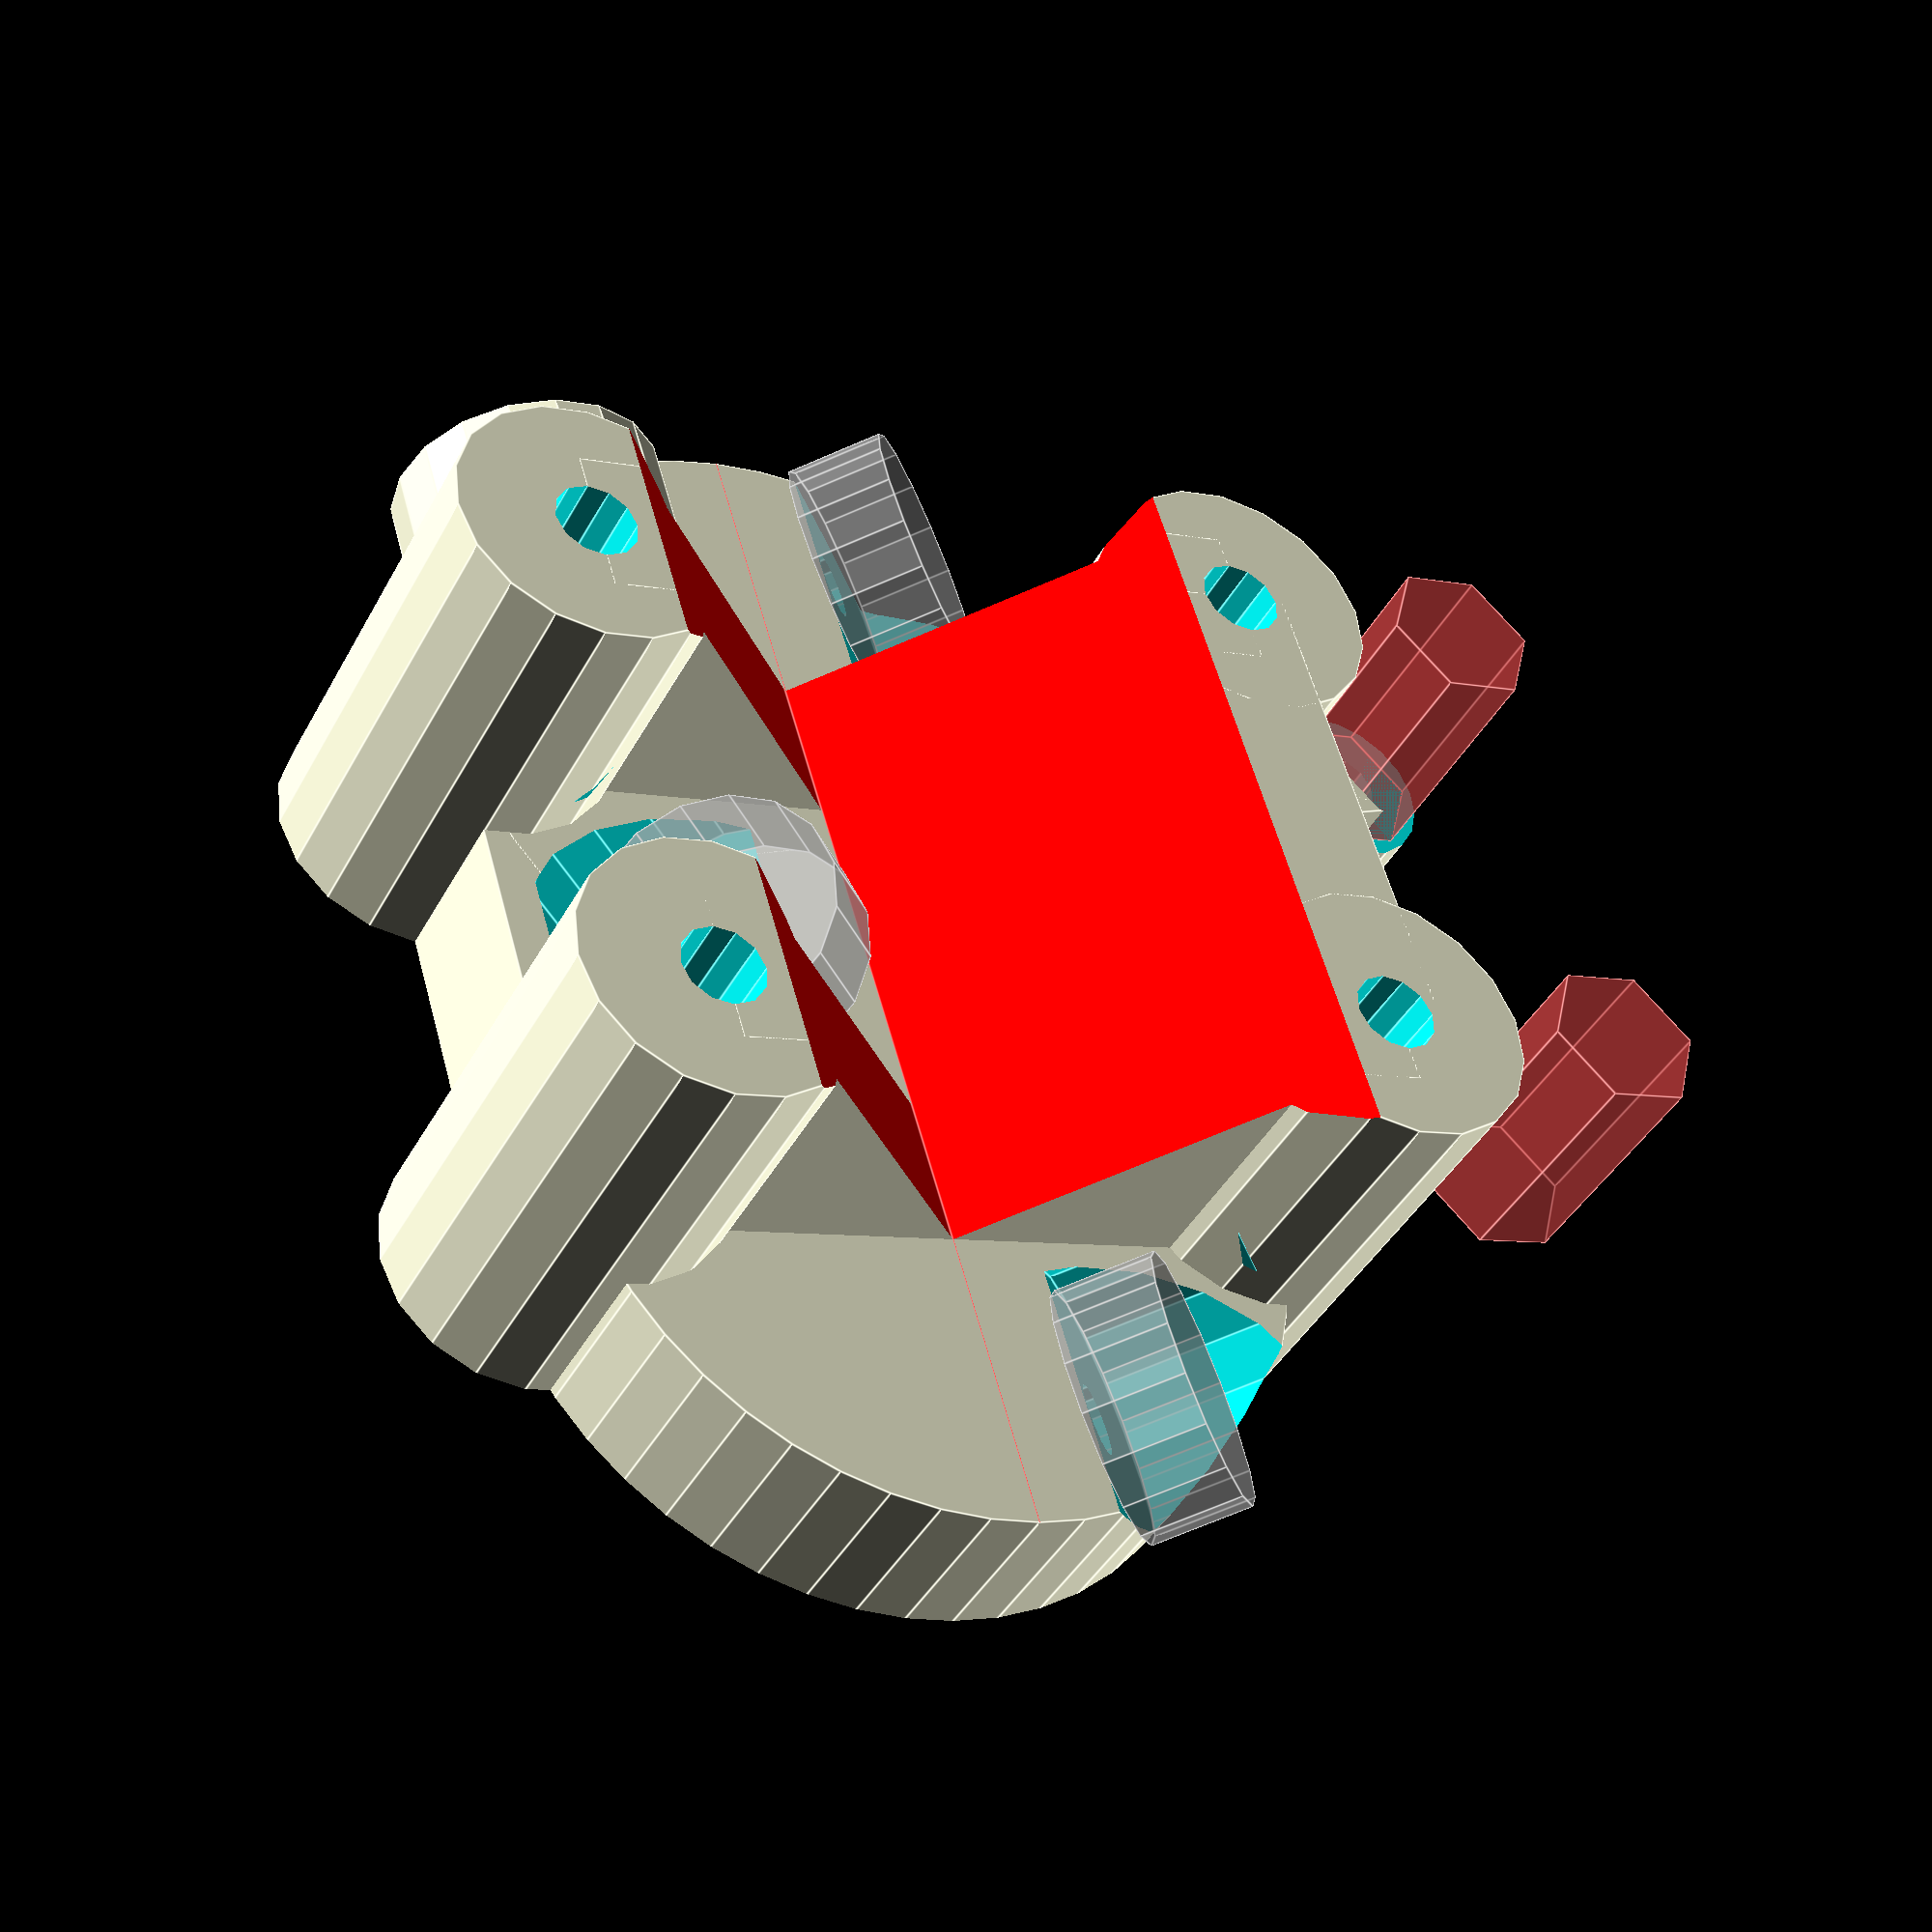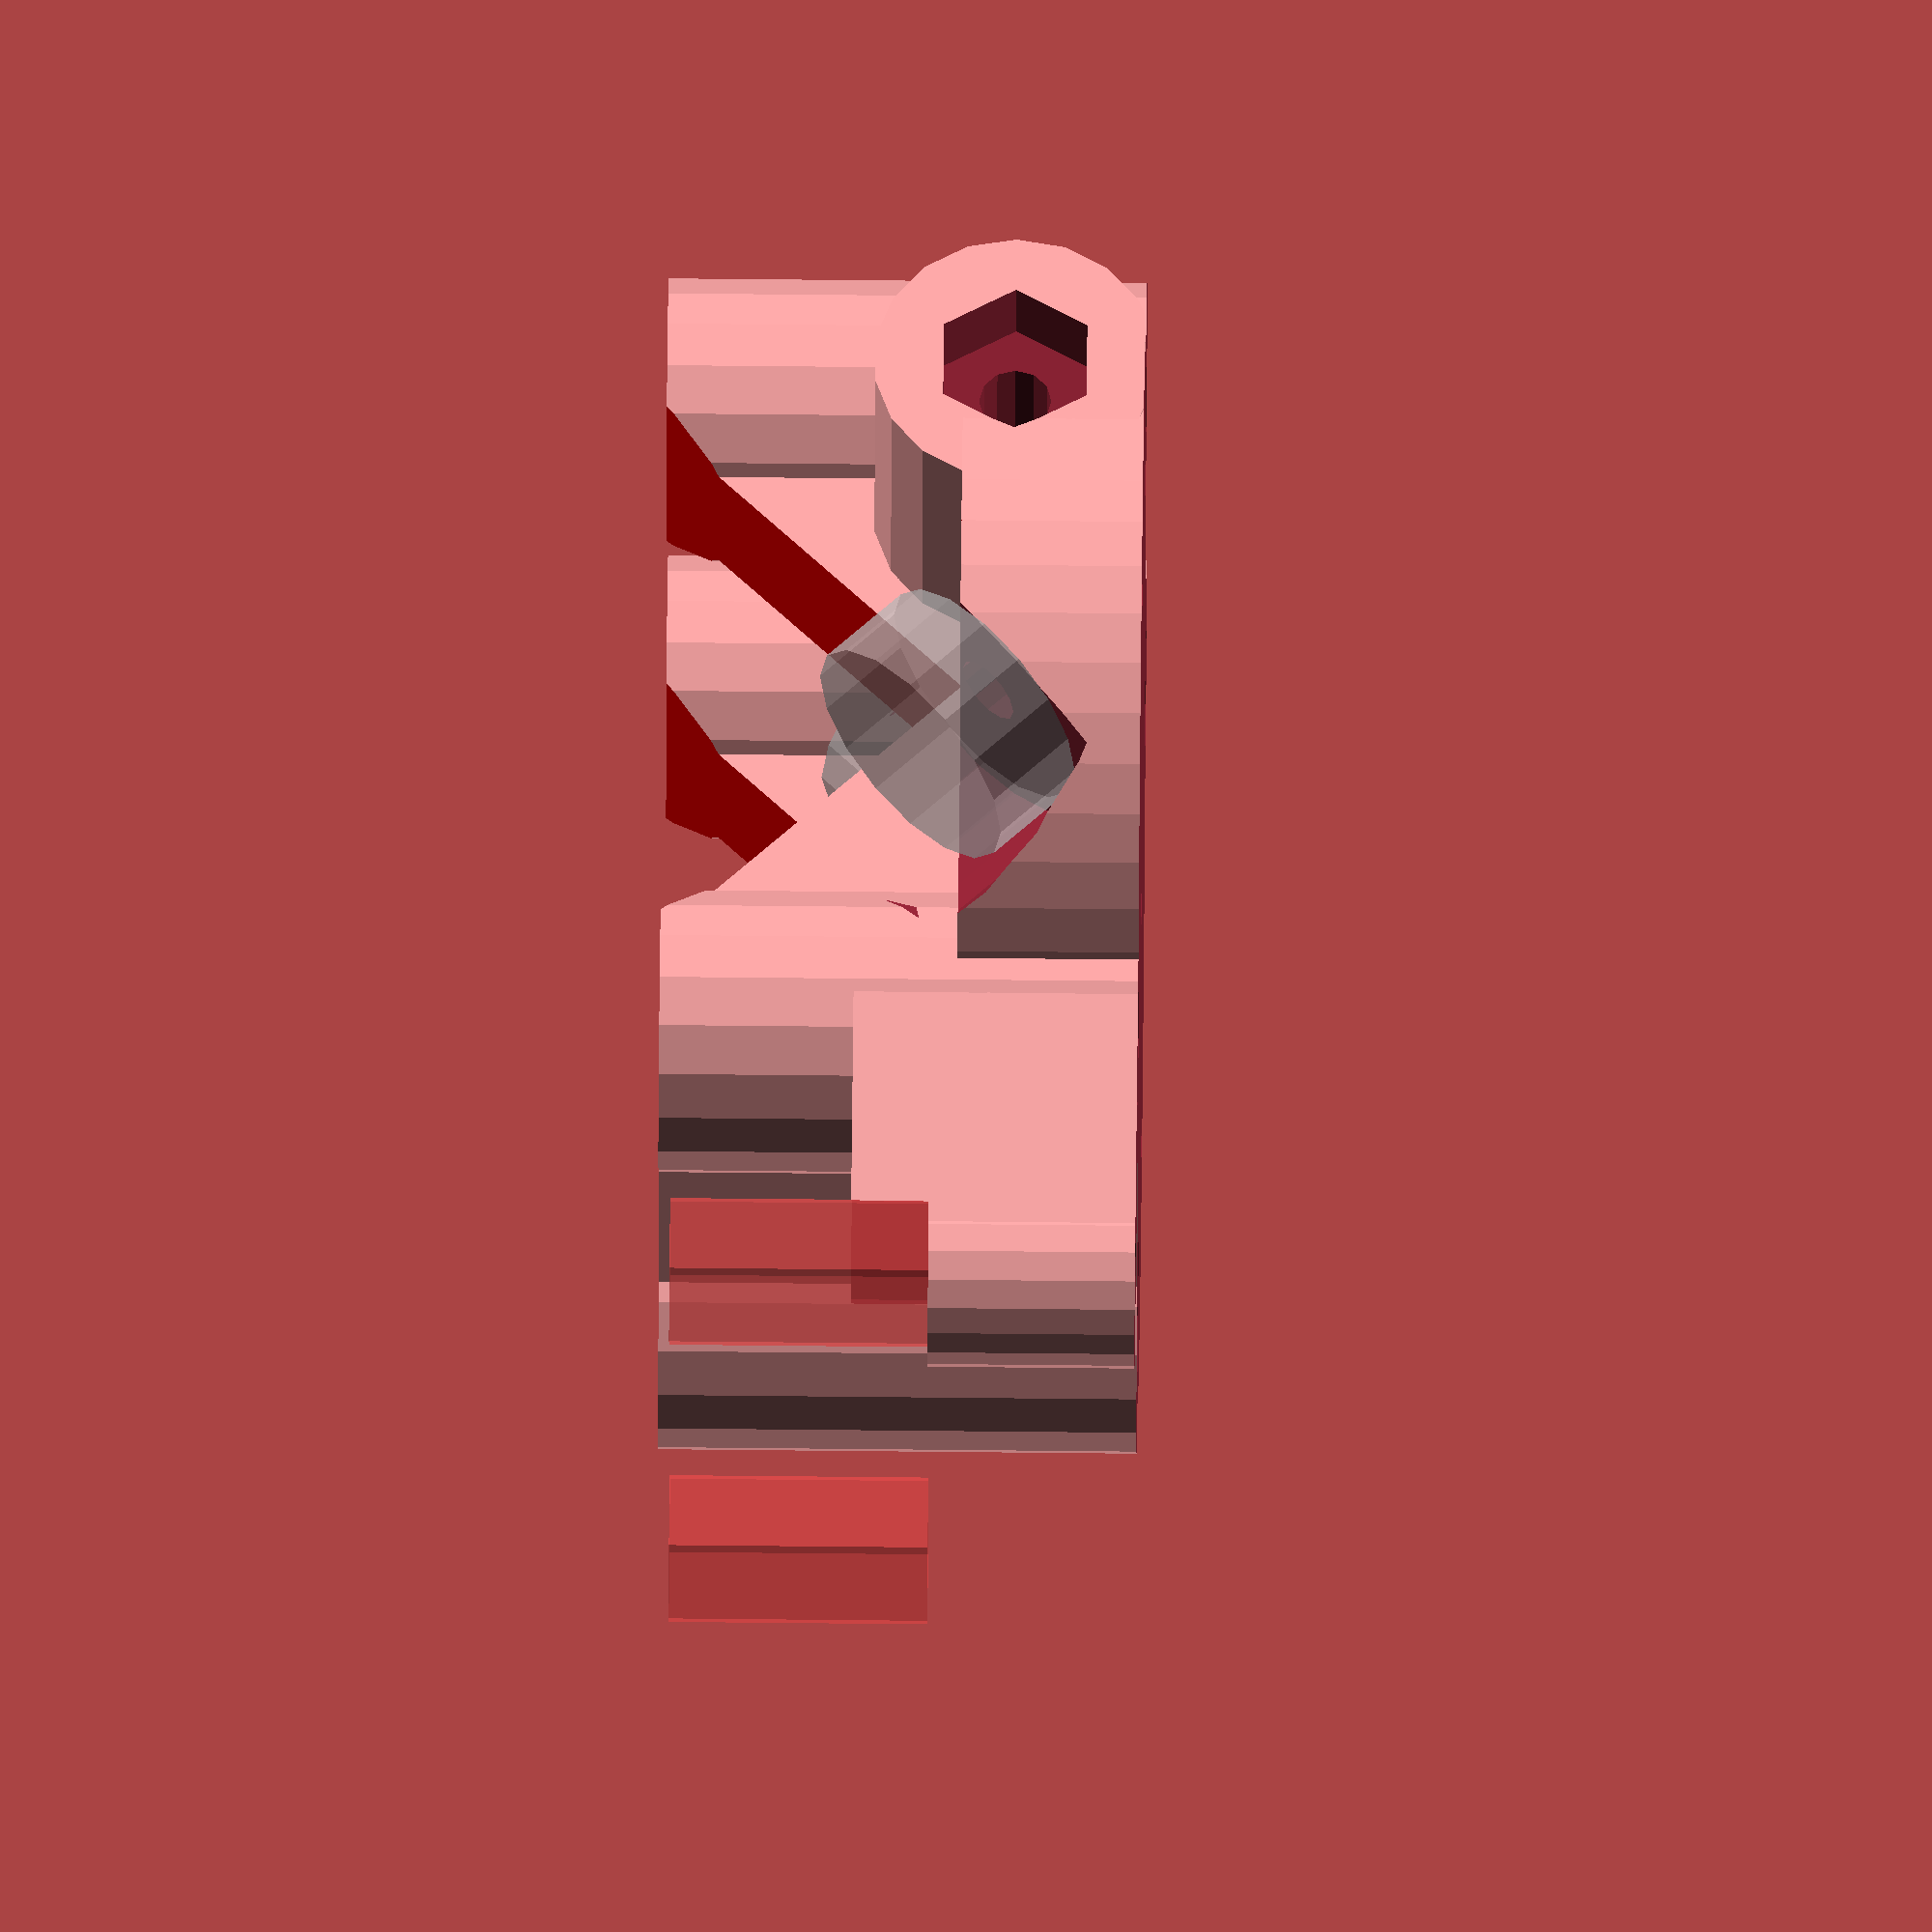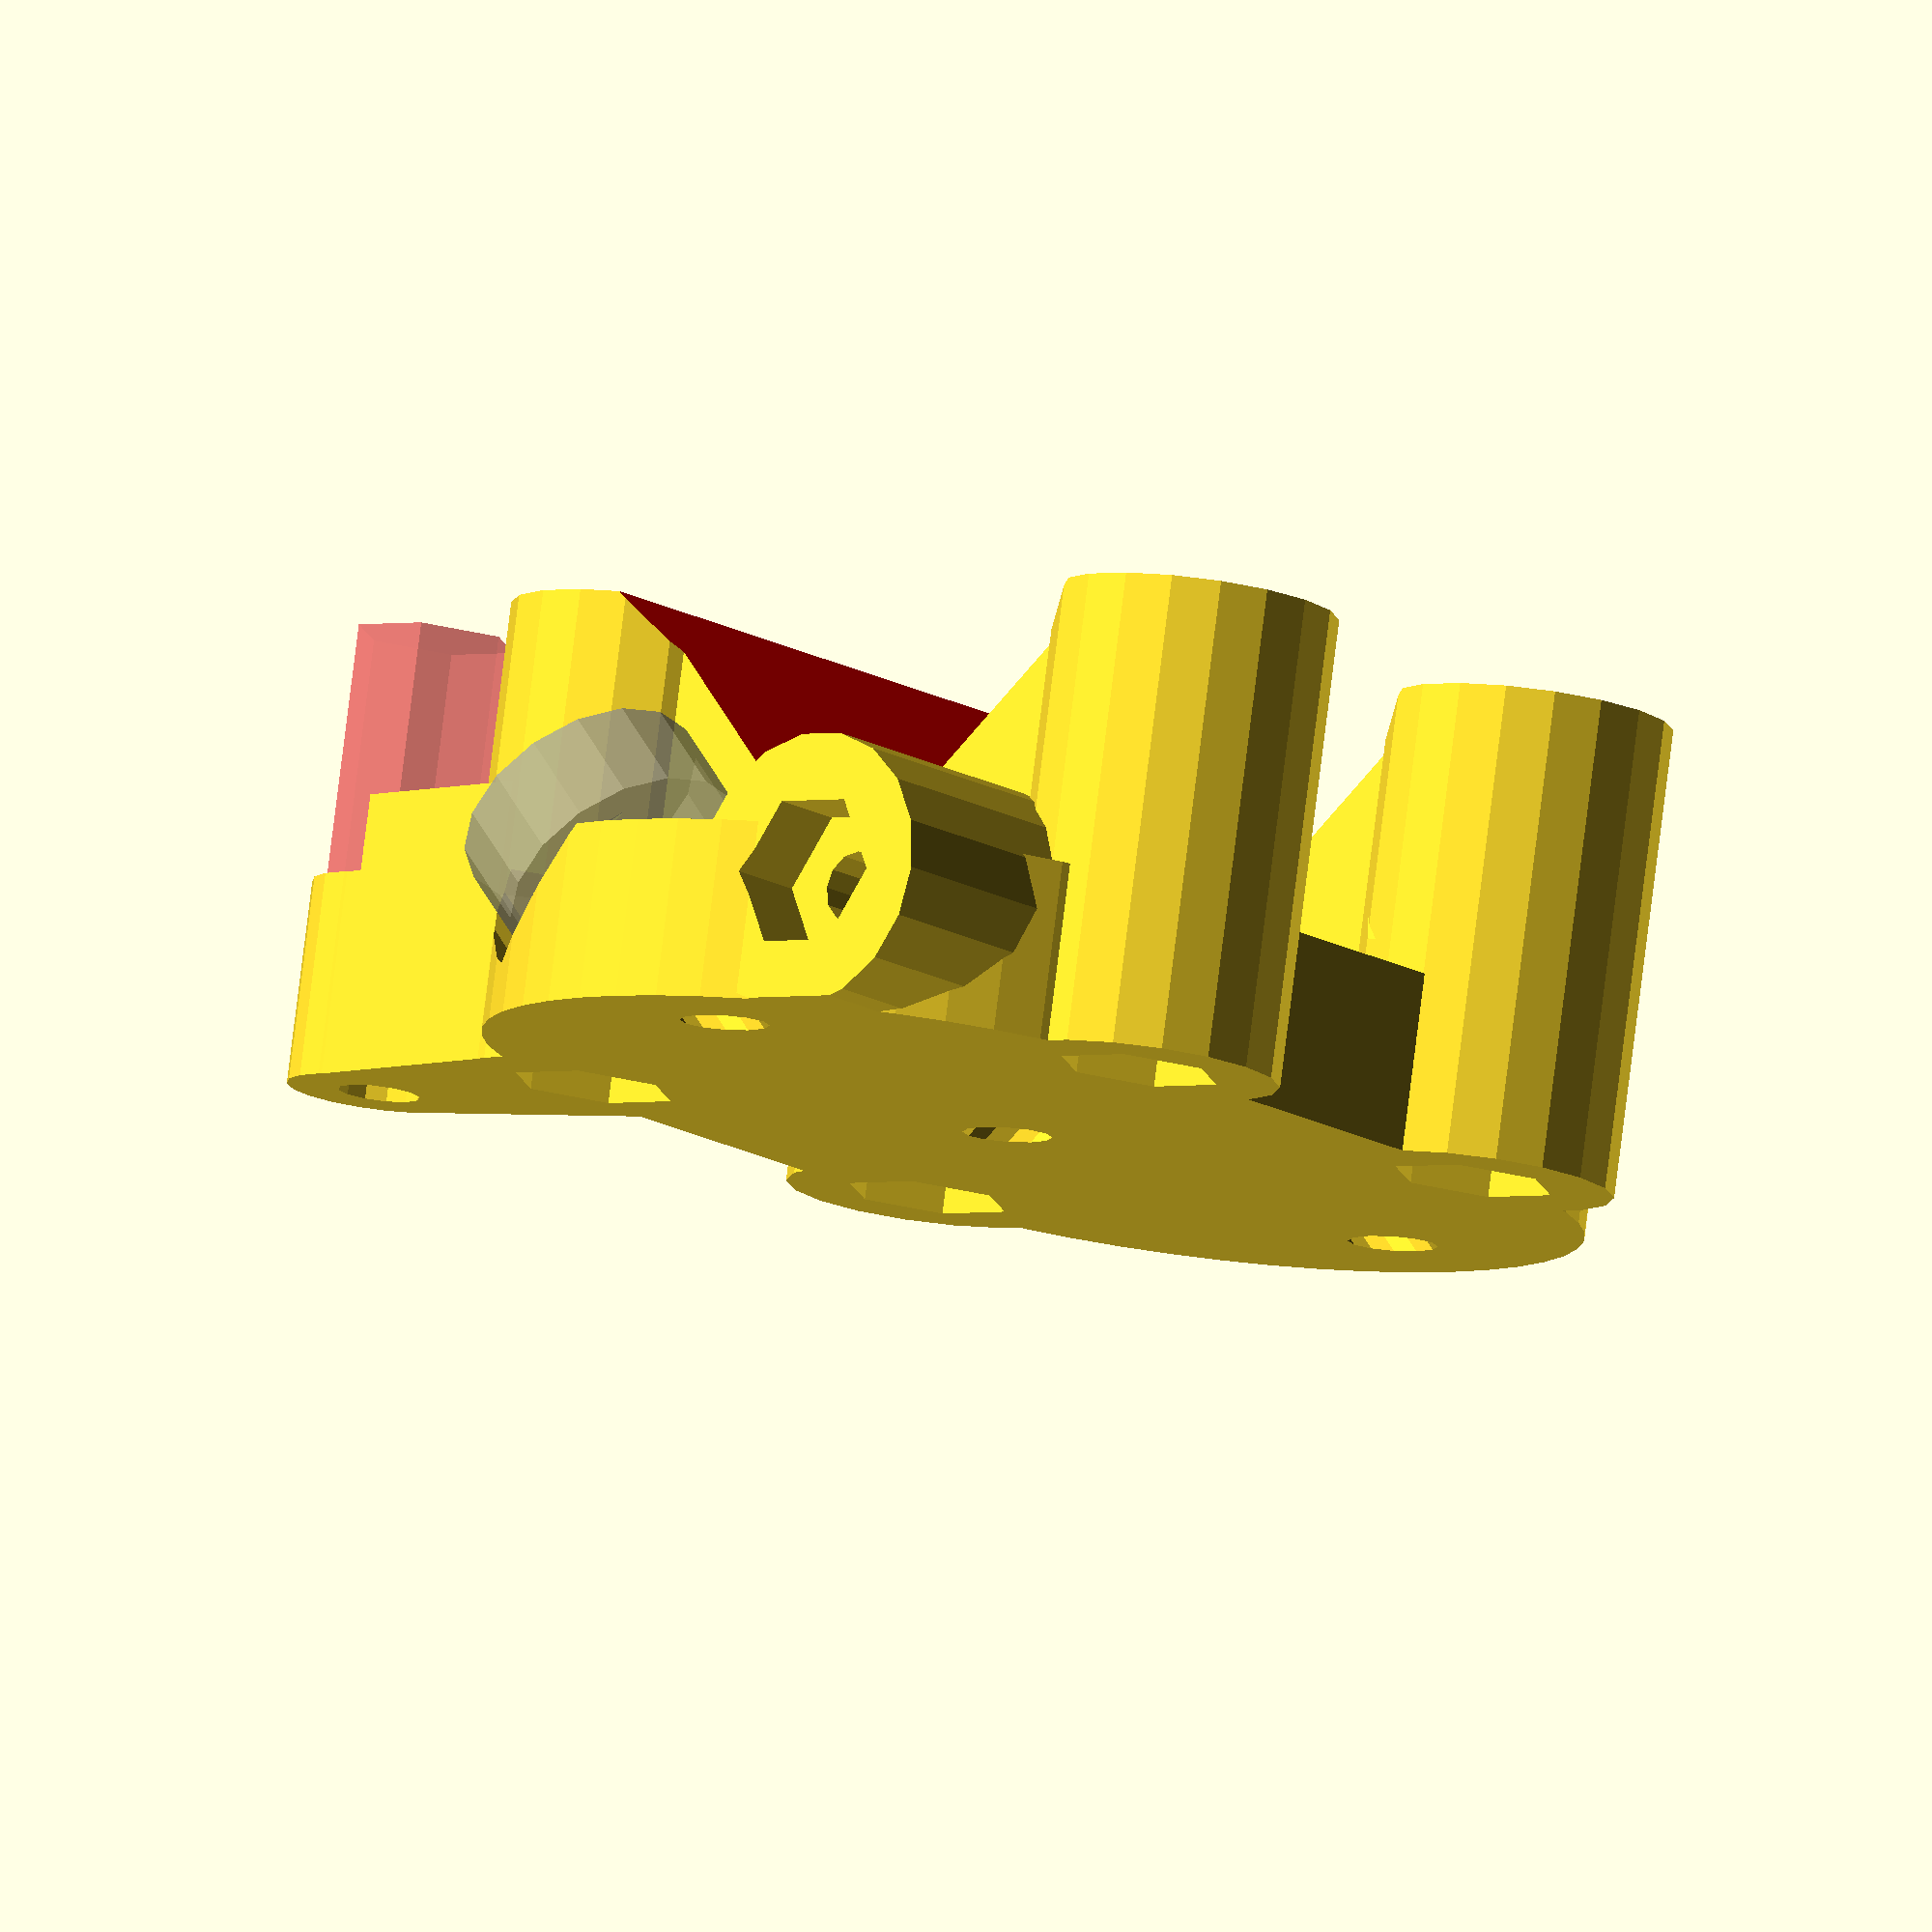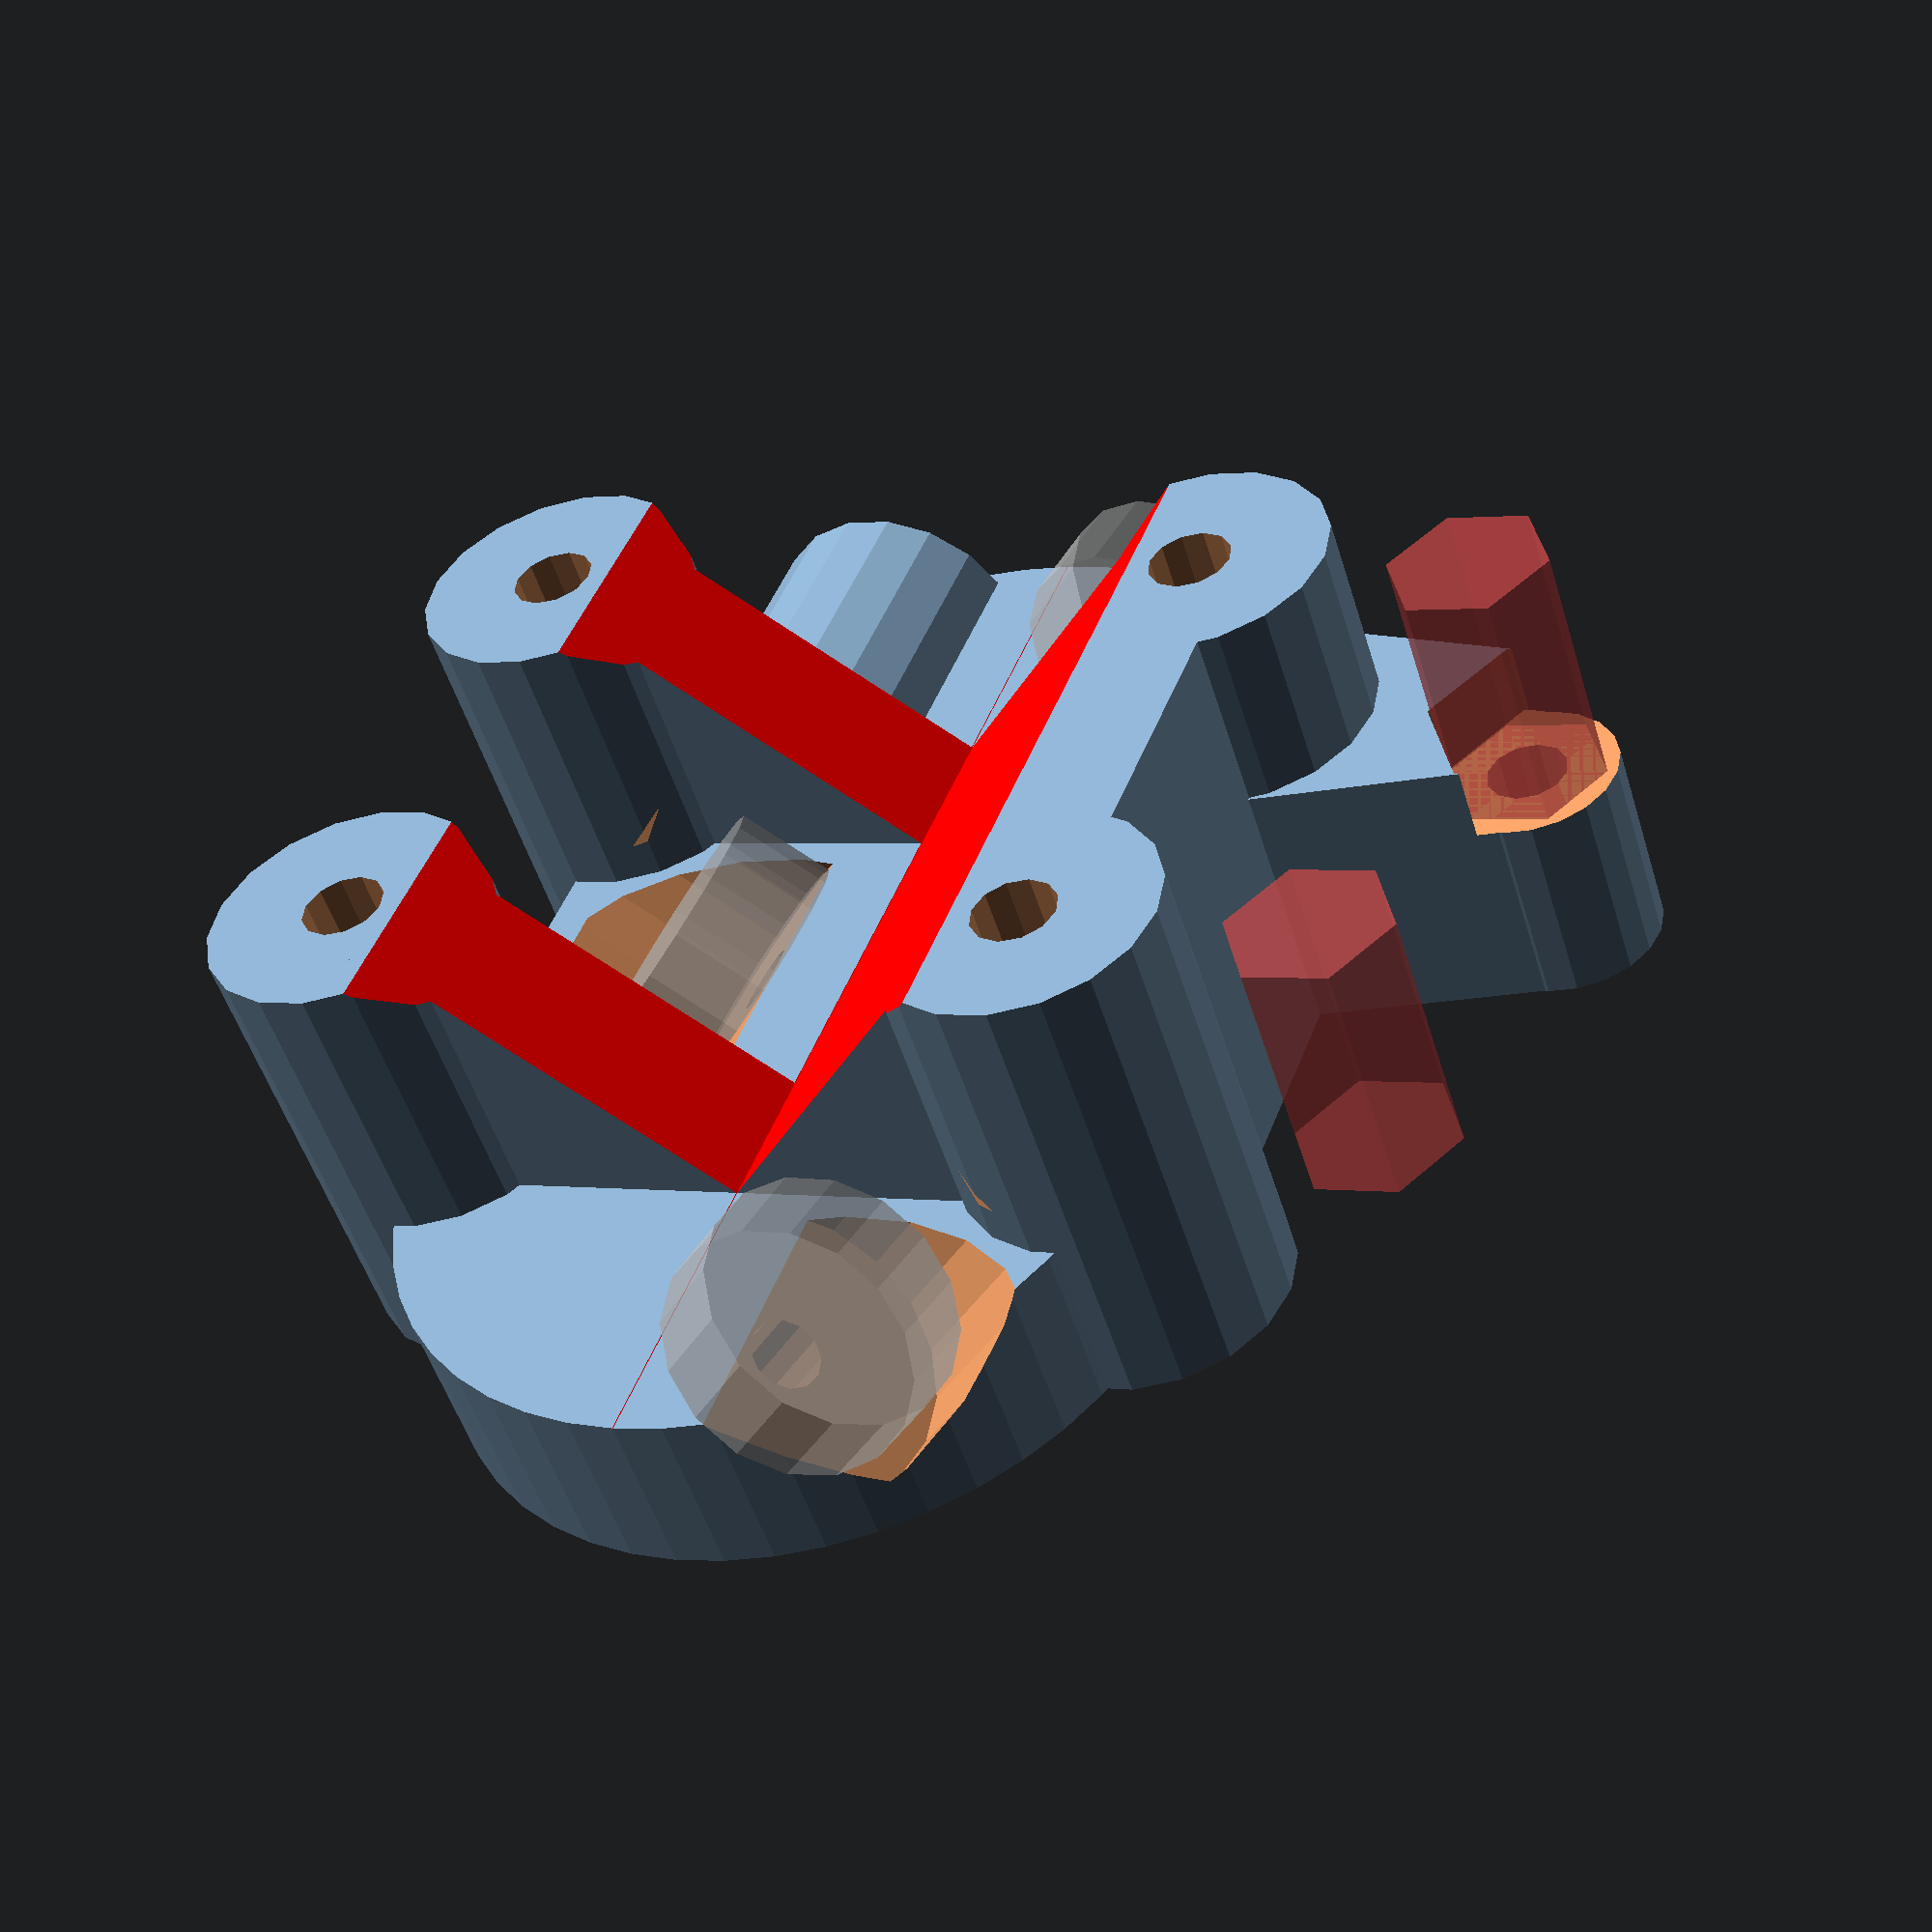
<openscad>
bearing_offset = 20;
m3_nut_radius = 3.2;

module roller() {
  difference() {
    union() {
      for (z = [-bearing_offset / 2, bearing_offset / 2]) {
	// Big round ends.
	translate([0, 16, z]) rotate([90, 0, 0])
	  cylinder(h=8, r=15, center=true, $fn=48);
	// Screw guide tubes.
        translate([-14, 12, z]) rotate([90, 0, 0])
          cylinder(r=5.5, h=23, center=true);
        translate([14, 12, z]) rotate([90, 0, 0])
          cylinder(r=5.5, h=23, center=true);
	// Diagonal guide ramps.
	translate([0, 12, z]) cube([28, 23, 6], center=true);
      }
      // Waist.
      translate([0, 16, 0]) cube([30, 8, bearing_offset+2], center=true);
      // Connect guide tubes vertically.
      translate([-8, 12, 0])
	cube([16, 23, bearing_offset], center=true);
      // Attachment for diagonal rods.
      translate([-25, 16, bearing_offset/2]) {
	rotate([90, 0, 0])
	  cylinder(r=3.6, h=12, center=true, $fn=20);
	rotate([0, 10, 0]) translate([5.5, 0, 0])
	  cube([11, 16, 7], center=true);
	rotate([0, -10, 0]) translate([5.5, 0, 0])
	  cube([11, 16, 7], center=true);
      }
      // Adjustable endstop screw.
      translate([8, 14, bearing_offset-2])
	cylinder(r=5.5, h=12, center=true);
    }
    // Inside space for OpenBeam.
    color([1, 0, 0]) rotate([0, 0, 45]) cube([17, 17, 120], center=true);
    // Smooth backside for print surface.
    translate([0, 22, 0]) rotate([0, 45, 0])
      cube([100, 6, 100], center=true);
    // Bearing mount surfaces.
    rotate([90, 0, 45]) translate([12.5, 0, -2.5]) {
      cylinder(r=6, h=7, center=true);
      cylinder(r=1.4, h=30, center=true, $fn=12);
    }
    for (y = [-bearing_offset, bearing_offset]) {
      rotate([90, 0, 135]) translate([12.5, y, 2.5]) {
        cylinder(r=6, h=7, center=true);
        cylinder(r=1.4, h=30, center=true, $fn=12);
      }
    }
    // Screw holes.
    for (z = [-bearing_offset/2, bearing_offset/2]) {
      translate([-14, 20, z]) rotate([90, 0, 0])
	cylinder(r=1.65, h=40, center=true, $fn=12);
      translate([14, 20, z]) rotate([90, 0, 0])
	cylinder(r=1.65, h=40, center=true, $fn=12);
      translate([-25, 18, z]) rotate([90, 0, 0])
	cylinder(r=1.6, h=20, center=true, $fn=12);
      translate([-25, 6, z]) rotate([90, 0, 0])
	#cylinder(r=m3_nut_radius, h=10, center=true, $fn=6);
      translate([-26, 6, z]) rotate([90, 0, 0])
	cylinder(r=m3_nut_radius+1.1, h=10, center=true, $fn=6);
    }
    // Adjustable endstop screw.
    translate([8, 14, bearing_offset+1]) {
      cylinder(r=1.4, h=28, center=true, $fn=12);
      cylinder(r=m3_nut_radius, h=10, $fn=6);
    }
  }
  // 623zz ball bearings.
  rotate([90, 0, 135]) translate([12.5, 20, 3.8])
    % cylinder(r=5, h=4, center=true);
  rotate([90, 0, 45]) translate([12.5, 0, -3.8])
    % cylinder(r=5, h=4, center=true);
  rotate([90, 0, 135]) translate([12.5, -20, 3.8])
    % cylinder(r=5, h=4, center=true);
}

module left() {
  scale([1, -1, 1]) difference() {
    roller();
    for (z = [-bearing_offset/2, bearing_offset/2]) {
      for (x = [-14, 14]) {
	translate([x, 20, z]) rotate([90, 0, 0])
	  cylinder(r=m3_nut_radius, h=10, center=true, $fn=6);
      }
    }
  }
}

module right() {
  difference() {
    roller();
    for (z = [-bearing_offset/2, bearing_offset/2]) {
      for (x = [-14, 14]) {
	translate([x, 20, z]) rotate([90, 0, 0])
	  cylinder(r=3, h=10, center=true, $fn=12);
      }
    }
  }
}

translate([-21, 0, 19]) rotate([90, 0, 0]) left();
// translate([21, 0, 19]) rotate([-90, 0, 180]) right();

// OpenBeam.
// % rotate([0, 0, 45]) cube([15, 15, 120], center=true);

</openscad>
<views>
elev=41.1 azim=163.4 roll=333.9 proj=p view=edges
elev=297.0 azim=174.6 roll=90.6 proj=o view=solid
elev=100.2 azim=40.6 roll=352.9 proj=o view=wireframe
elev=231.0 azim=20.7 roll=163.1 proj=p view=solid
</views>
